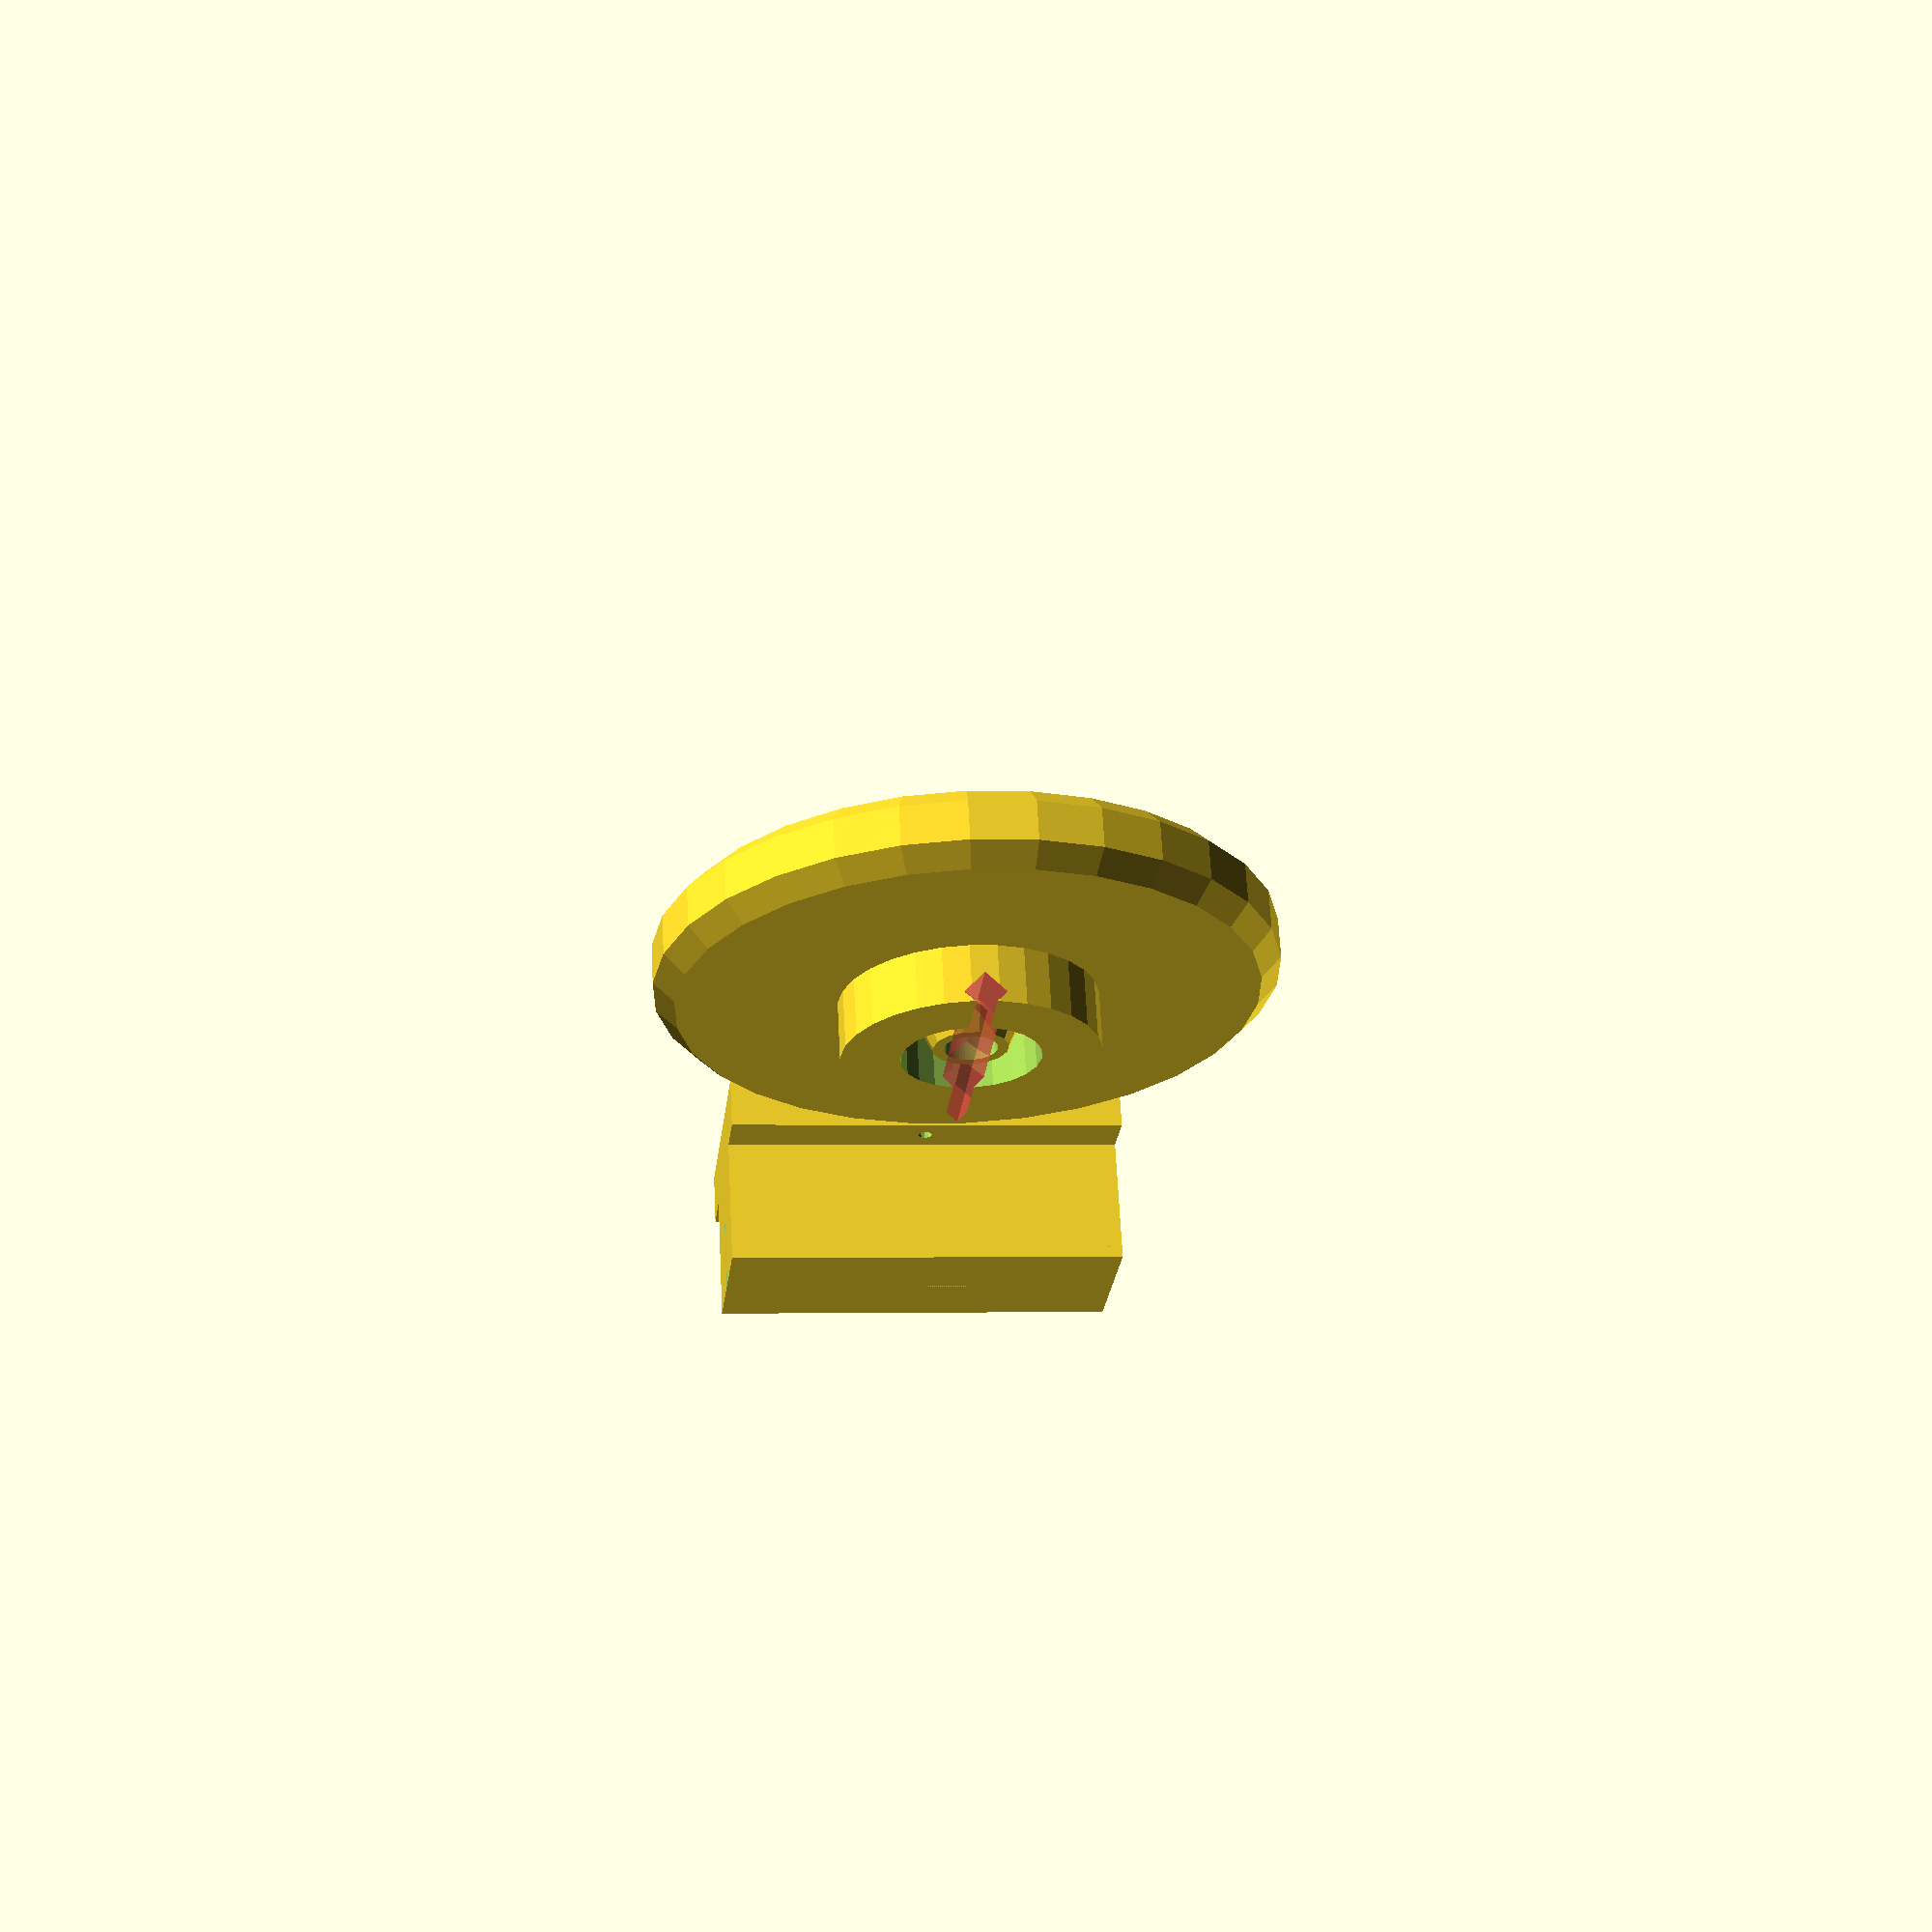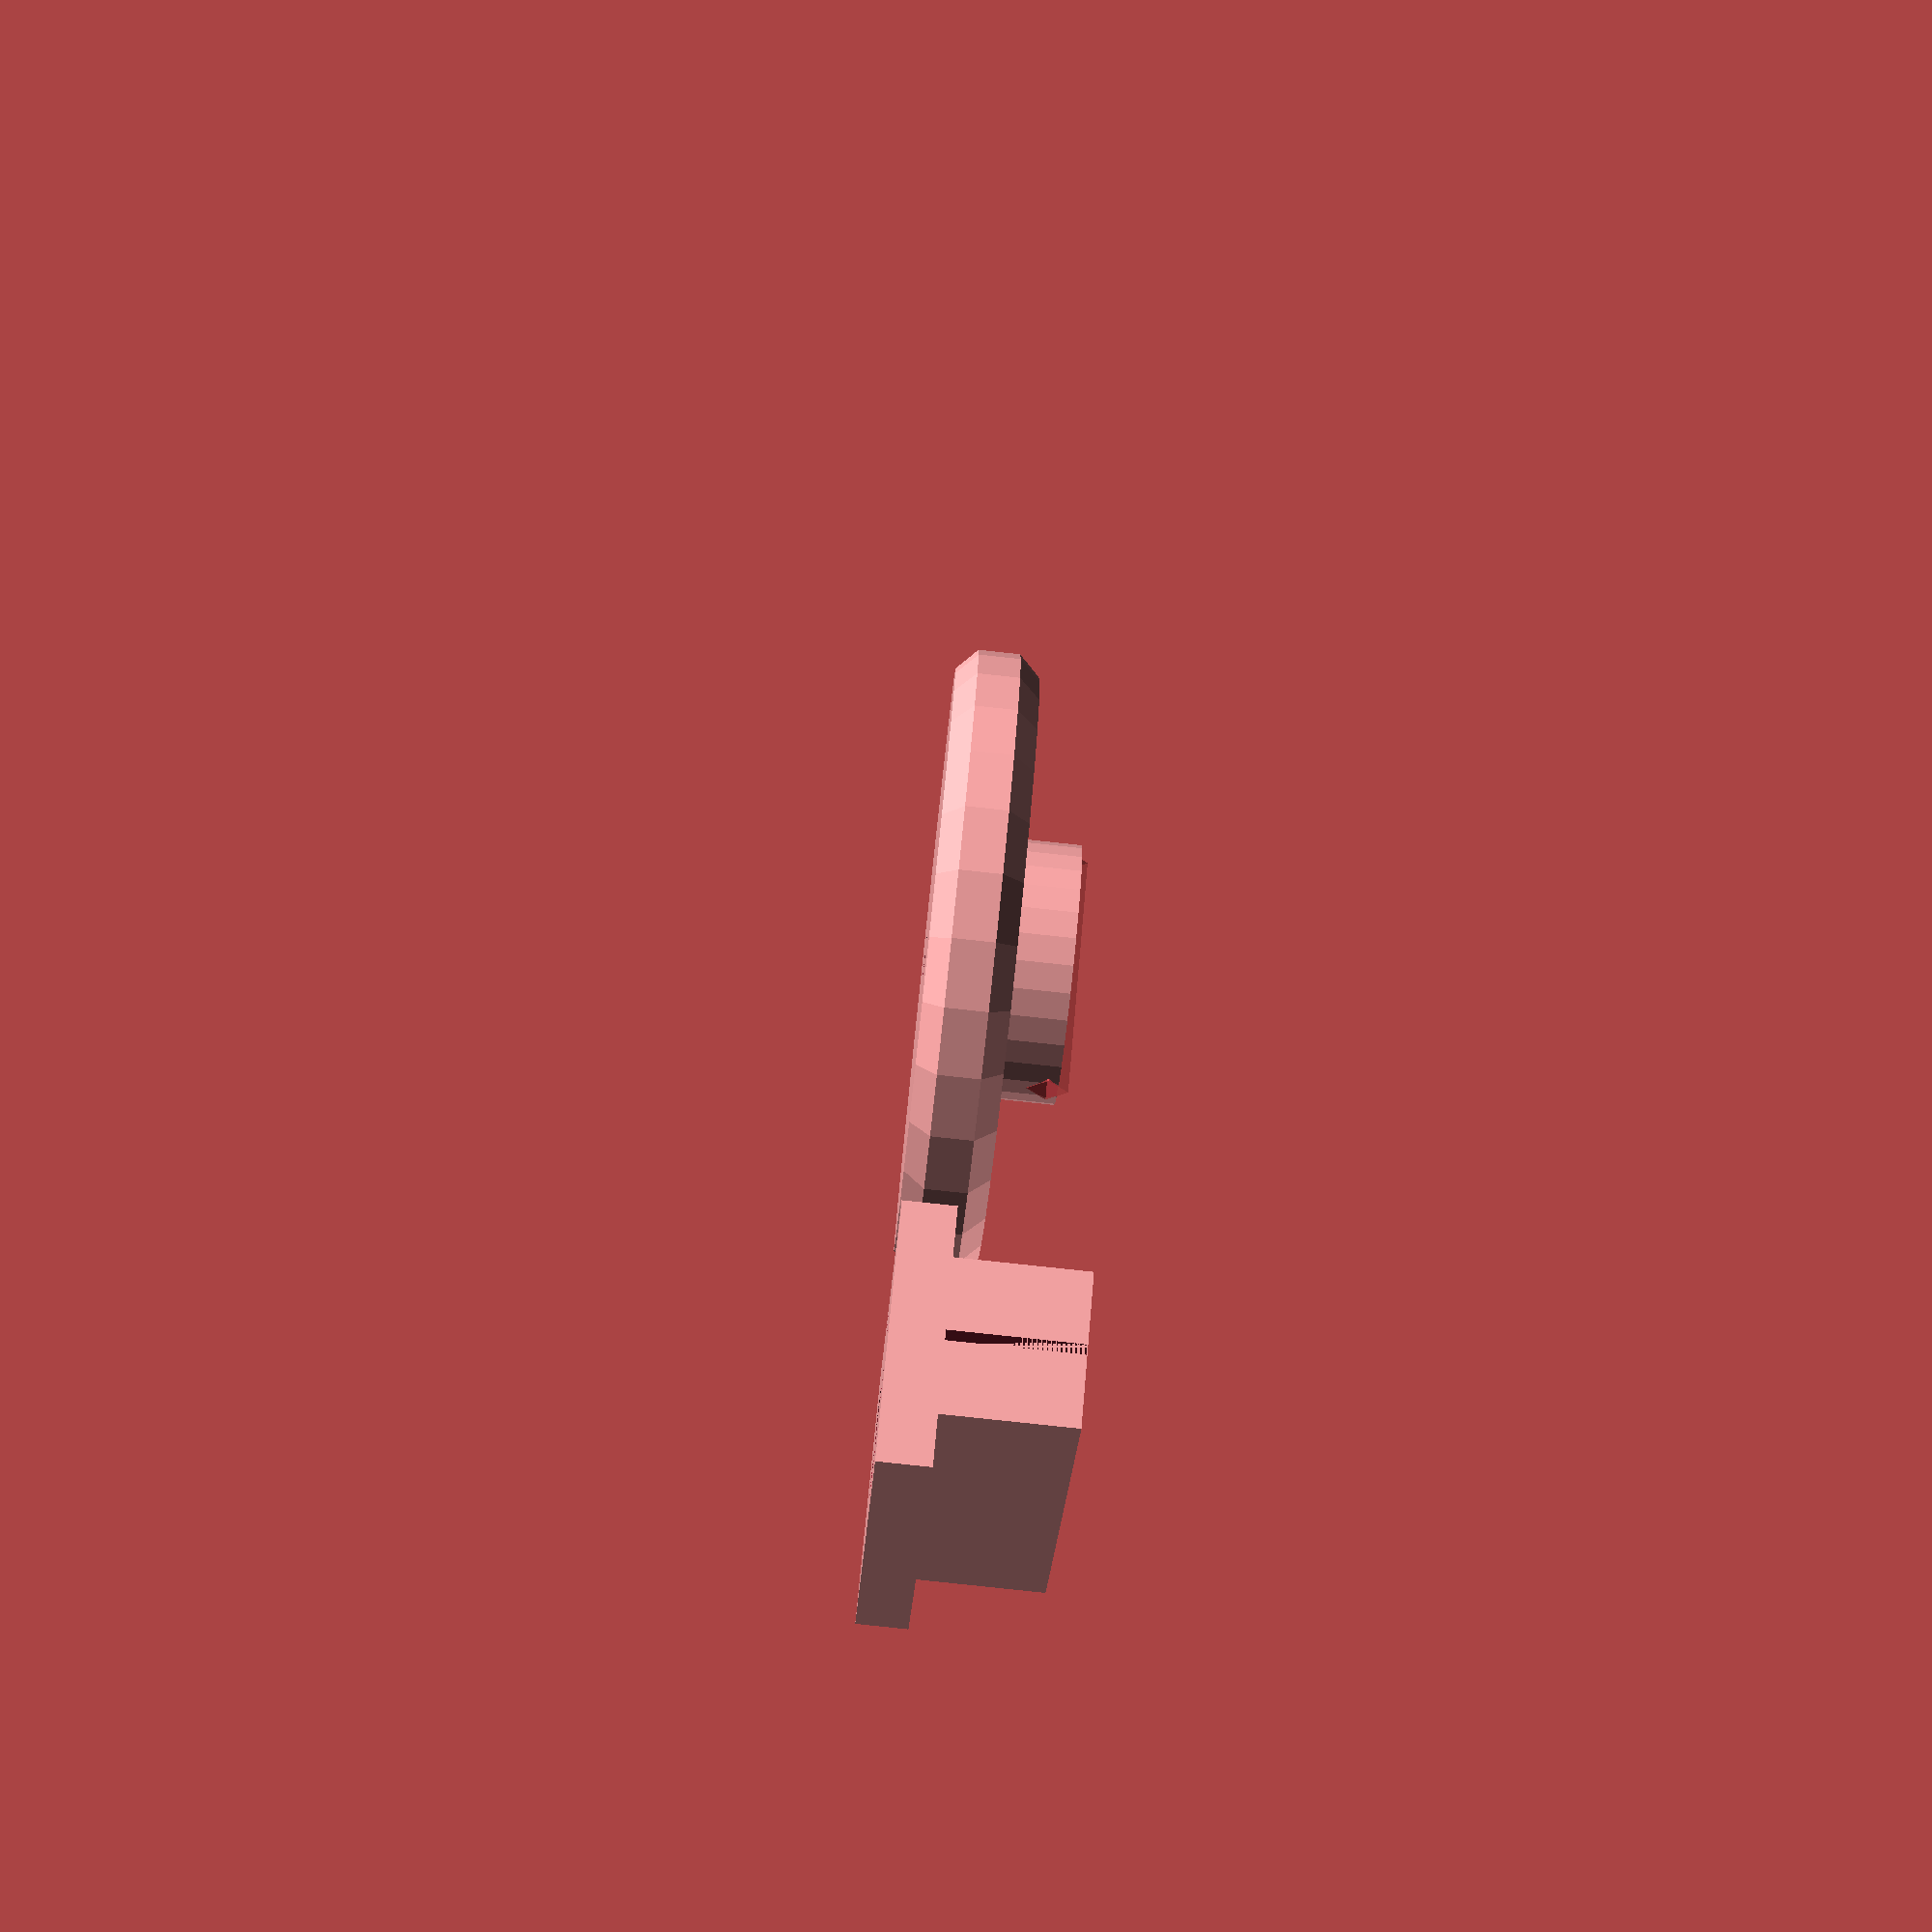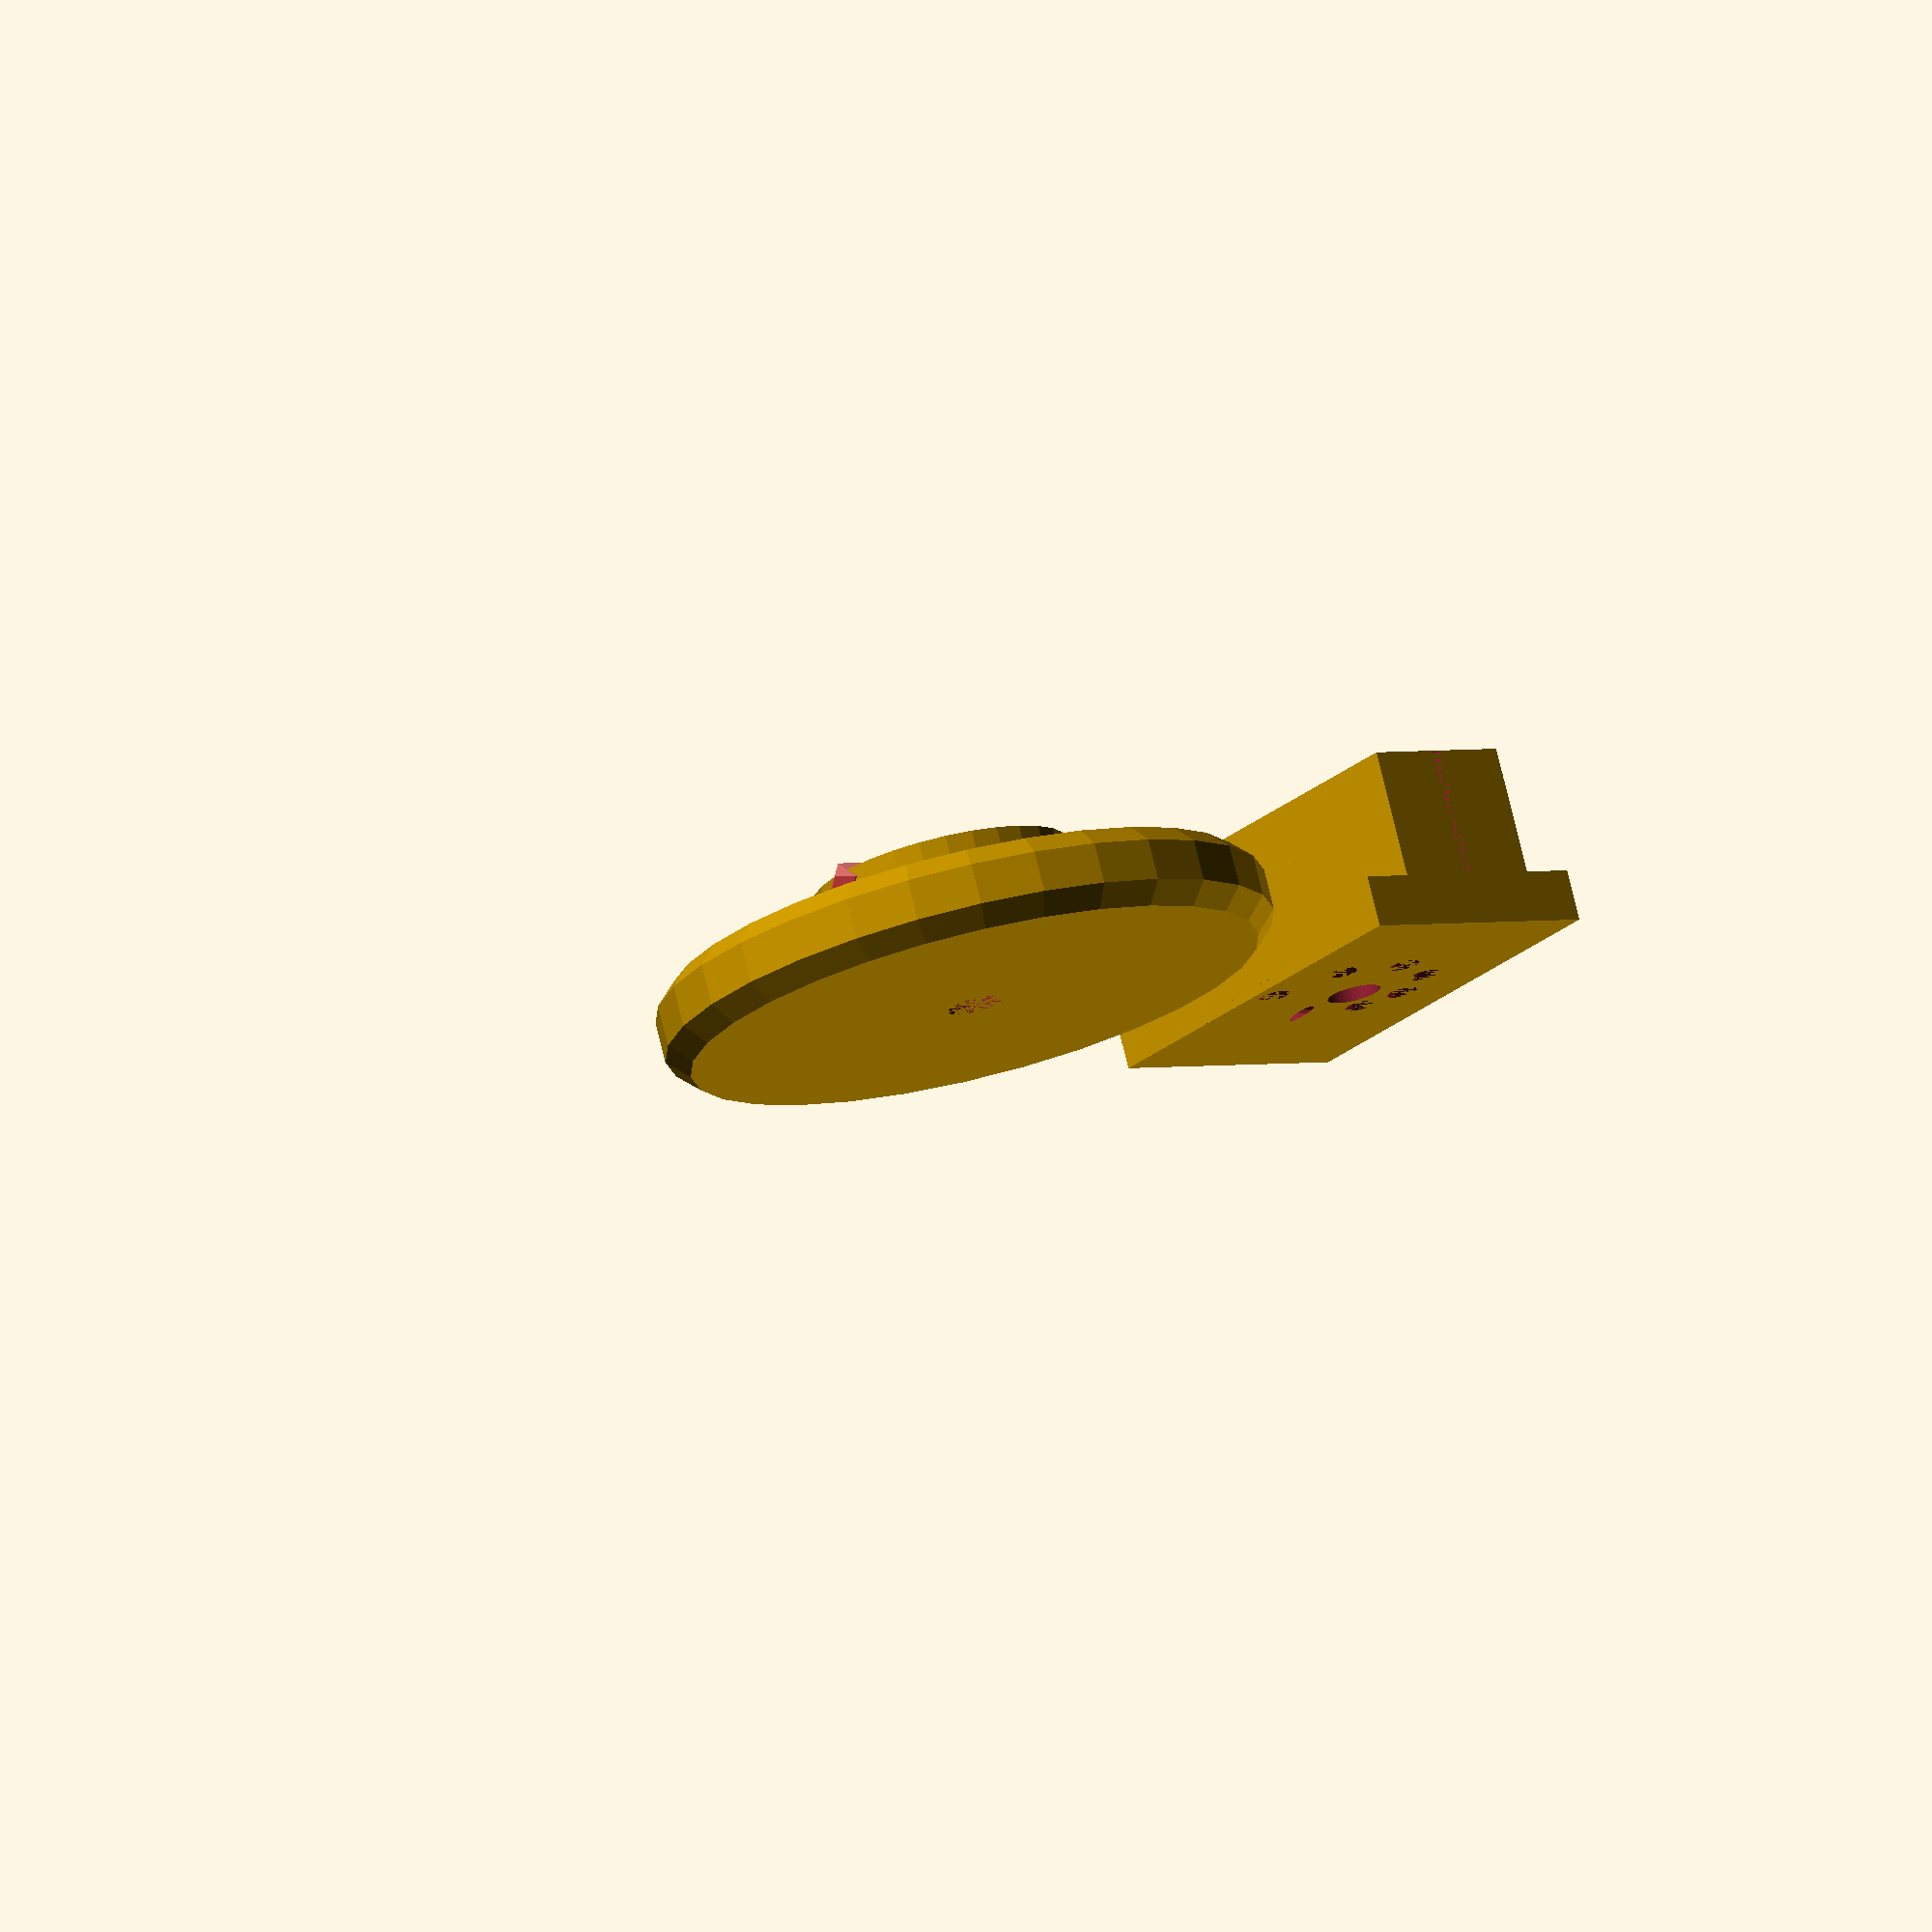
<openscad>
/*
Copyright (c) 2013 Chad Kirby

Permission is hereby granted, free of charge, to any person obtaining a copy
of this software and associated documentation files (the "Software"), to deal
in the Software without restriction, including without limitation the rights
to use, copy, modify, merge, publish, distribute, sublicense, and/or sell
copies of the Software, and to permit persons to whom the Software is
furnished to do so, subject to the following conditions:

The above copyright notice and this permission notice shall be included in
all copies or substantial portions of the Software.

THE SOFTWARE IS PROVIDED "AS IS", WITHOUT WARRANTY OF ANY KIND, EXPRESS OR
IMPLIED, INCLUDING BUT NOT LIMITED TO THE WARRANTIES OF MERCHANTABILITY,
FITNESS FOR A PARTICULAR PURPOSE AND NONINFRINGEMENT. IN NO EVENT SHALL THE
AUTHORS OR COPYRIGHT HOLDERS BE LIABLE FOR ANY CLAIM, DAMAGES OR OTHER
LIABILITY, WHETHER IN AN ACTION OF CONTRACT, TORT OR OTHERWISE, ARISING FROM,
OUT OF OR IN CONNECTION WITH THE SOFTWARE OR THE USE OR OTHER DEALINGS IN
THE SOFTWARE.
*/
function inch(in) = 25.4*in;

steel_mandrel_diameter = inch(3/16);
wire_diameter = 1;
printer_fudge_factor = 0.21;

mandrel_setscrew_tap = 3; // 8-32

translate([-20, 55, height])
rotate([180,0,0])
winder_base();
winder();

  height=17.5;
  len = 40;
  widtop=25;
  widbase = 15;
module winder_base() {
  stepDelta = wire_diameter/20;
  difference() {
  	union() {
      cube(size=[len, widbase, height-5], center=false);
      translate([0,-(widtop-widbase)/2,height-5])
    	cube(size=[len, widtop, 5], center=false);
    }
    translate([len/2,widbase/2,1.5]) mandrel_hole();
    // split the base to clamp the mandrel
    translate([0,widbase/2-0.5,0]) cube(size=[len, 1, height-5], center=false);
    for (offset = [5 : 1 : widtop/2 - 2]) 
      translate([
        len/2 + offset * cos(0+45*offset),
        widbase/2 + offset * sin(0+45*offset),
        0]) tailHole();
    translate([0,widbase/2,height-5.1]) rotate([0,71,9]) tailHole(false, 20);
  }
}

module tailHole(fan = true, len = 10) {
  translate([0,0,height-len])
    cylinder(r=wire_diameter/2+printer_fudge_factor, h=len, center=false, $fn=12);
  if (fan)
    translate([0,0,height-1])
      cylinder(r2=1.5, r1=0.5/2, h=1, center=false, $fn=12);
}

module winder() {
  r = 30;
  h=8;
  intersection() {
  difference() {
    union() {
      cylinder(r=r, h=h, center=false);
      translate([0,0,h])
      difference() {
        cylinder(r=widtop/2, h=steel_mandrel_diameter+wire_diameter, center=false);
        cylinder(r=steel_mandrel_diameter + wire_diameter*2, h=steel_mandrel_diameter*2, center=false);
        translate([0,0,steel_mandrel_diameter])
        rotate([90,0,0])
        #cylinder(r=wire_diameter*2, h=widtop, center=true, $fn=4);
      }
      translate([0,0,h])
      cylinder(r=steel_mandrel_diameter, h=steel_mandrel_diameter/2, center=false);
      translate([0,0,h+steel_mandrel_diameter/2+0.001])
      cylinder(r1=steel_mandrel_diameter, r2=steel_mandrel_diameter/2+1.26, h=steel_mandrel_diameter/2, center=false);
    }
    mandrel_hole();
    for (a = [360 : 45 : 45]) {
      translate([
        (r+3) * cos(a),
        (r+3) * sin(a),
        0
        ])
      union() {
      translate([0,0,10-2]) rotate([180,0,0])
        cylinder(r1=10+5, r2=10-2, h=7, center=true);
      cylinder(r1=10+5, r2=10-2, h=7, center=true);
      cylinder(r=10, h=h, center=false);
    }
    }
  }
  translate([0,0,-r+2])
    cylinder(r1=0, r2=r*2, h=r*2, center=false);
  translate([0,0,r+h-2])
    rotate([180,0,0])
      cylinder(r1=0, r2=r*2, h=r*2, center=false);
  }
}

module mandrel_hole() {
  cylinder(r=steel_mandrel_diameter/2+printer_fudge_factor, h=height, center=false, $fn=60);
}
</openscad>
<views>
elev=295.9 azim=186.5 roll=357.1 proj=p view=wireframe
elev=261.7 azim=306.5 roll=276.1 proj=p view=solid
elev=284.7 azim=231.8 roll=166.3 proj=o view=solid
</views>
